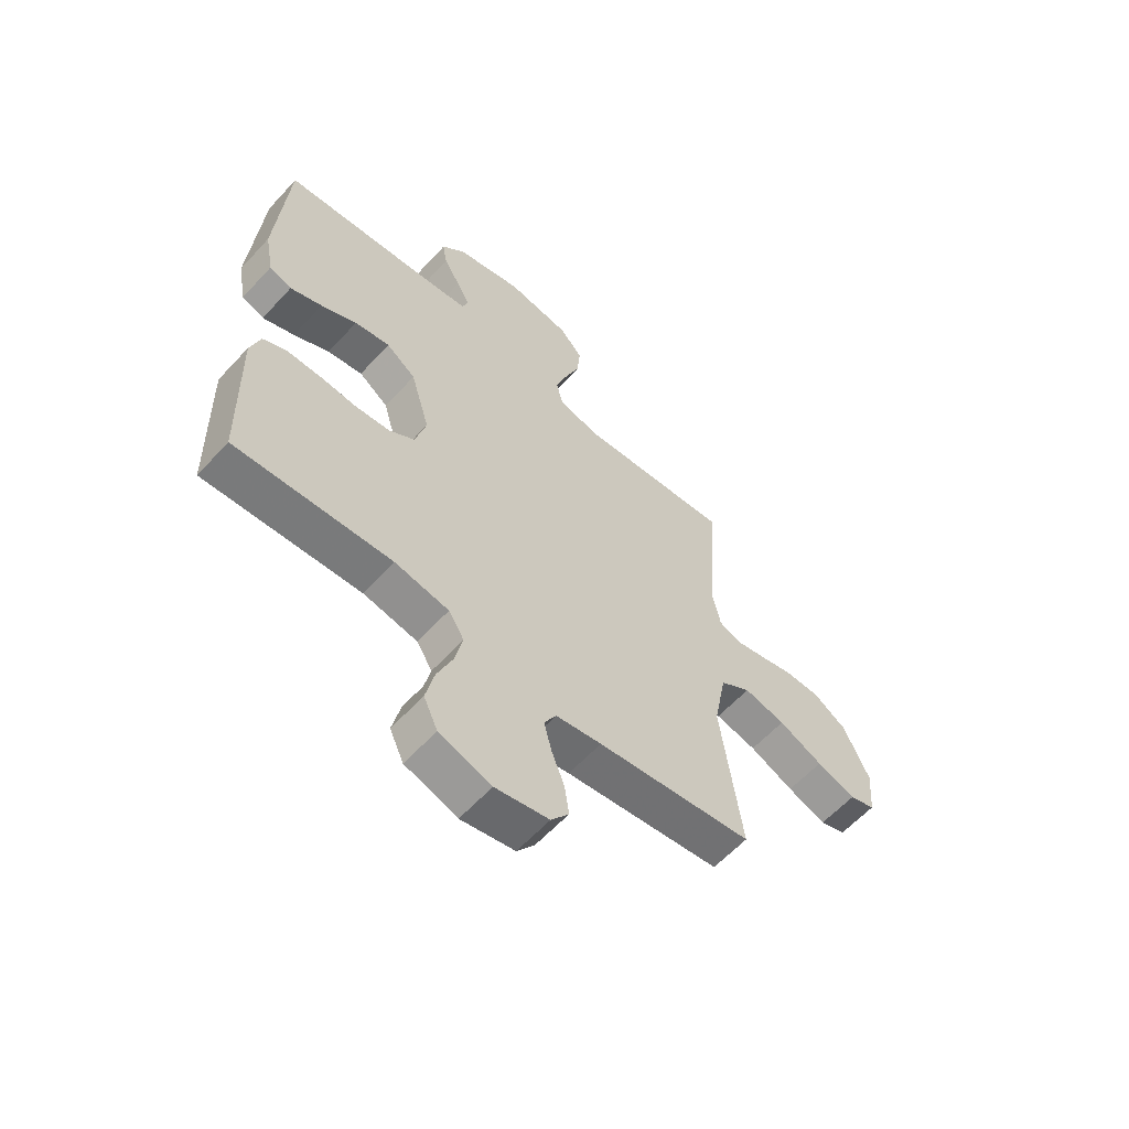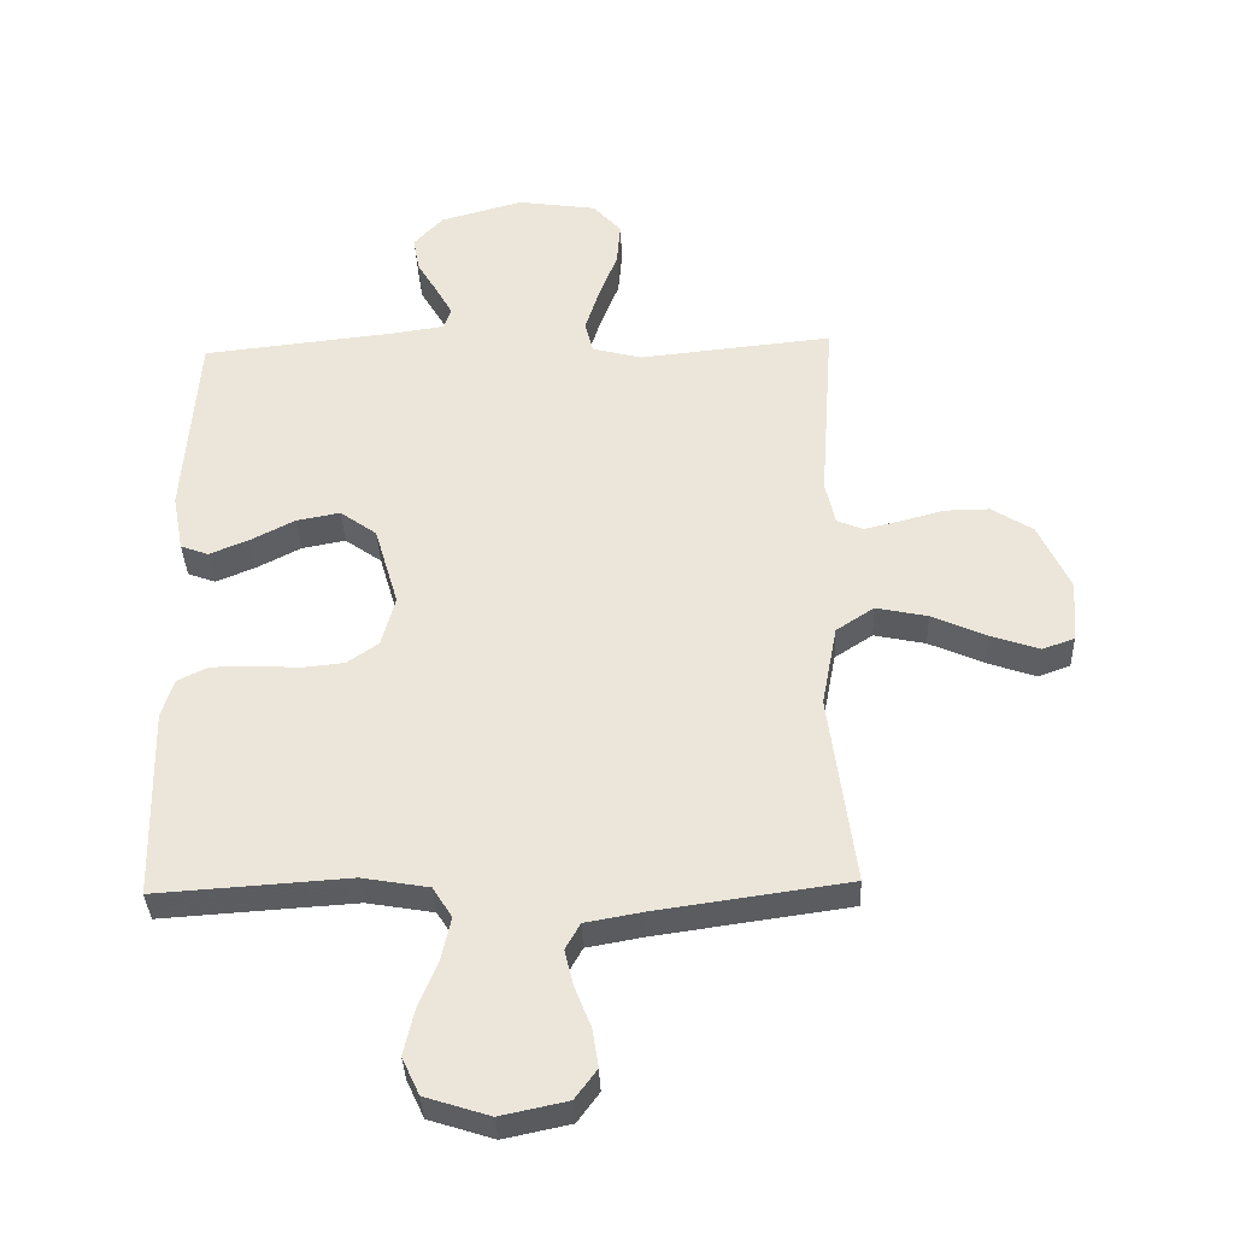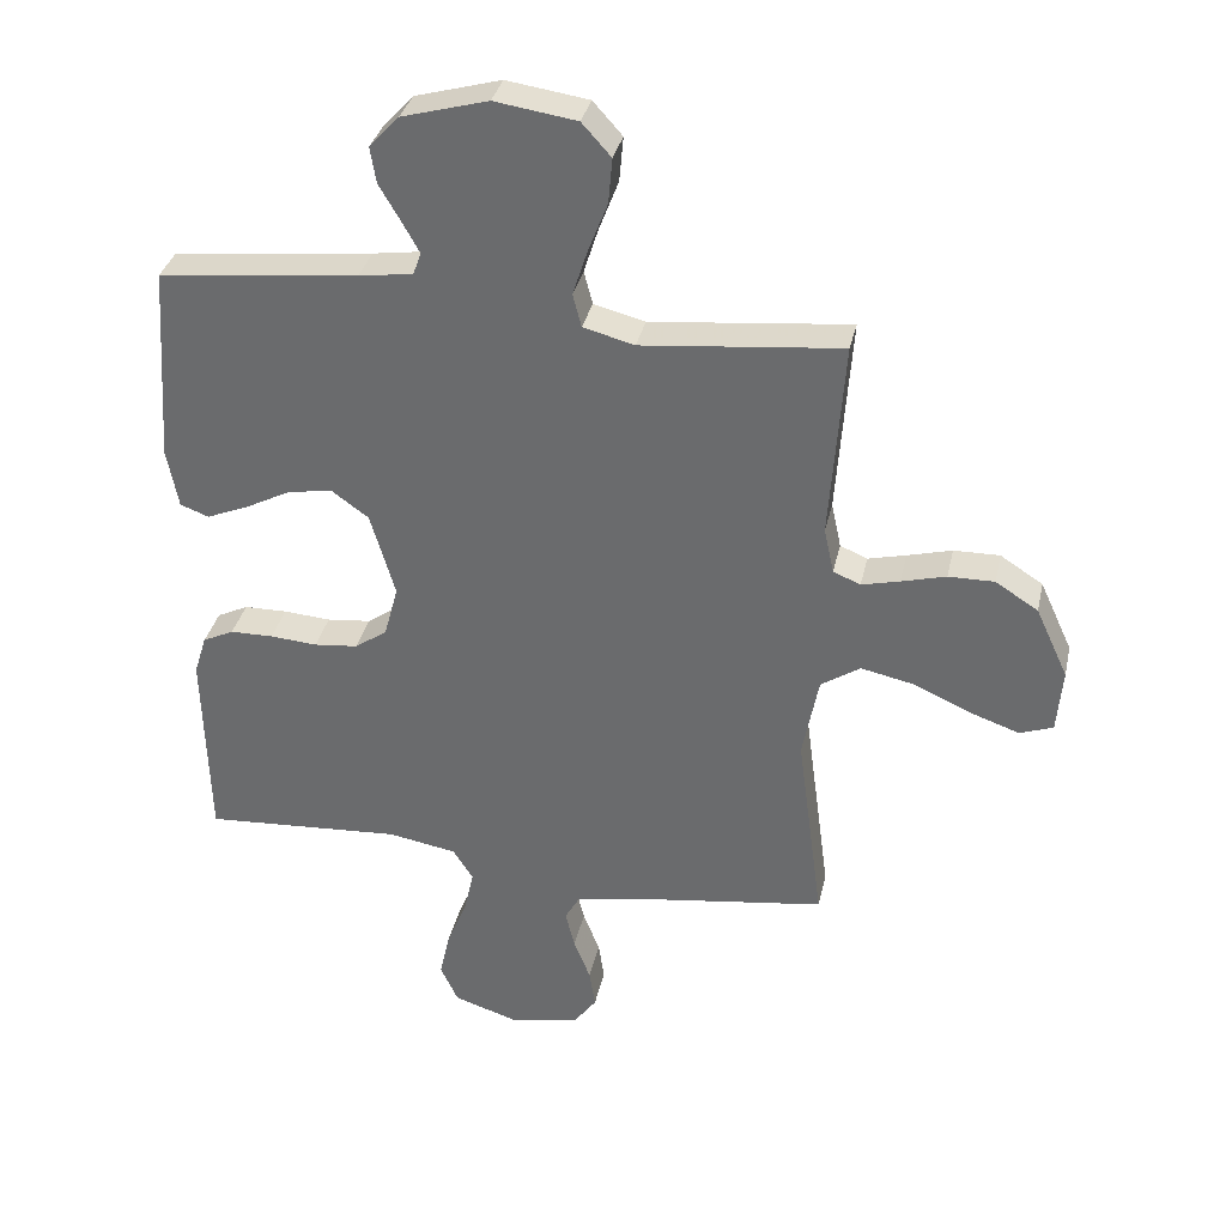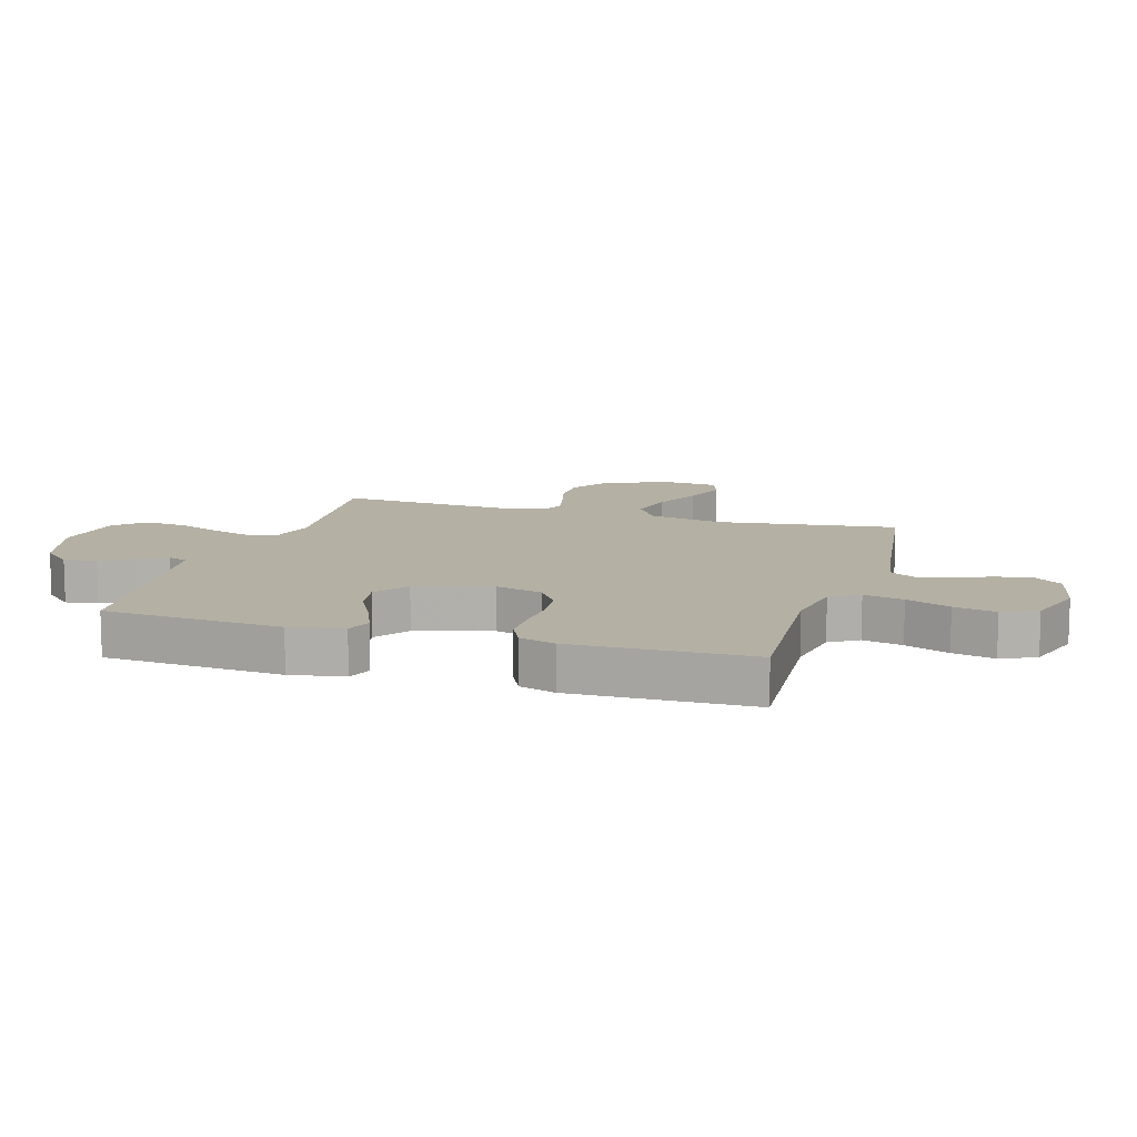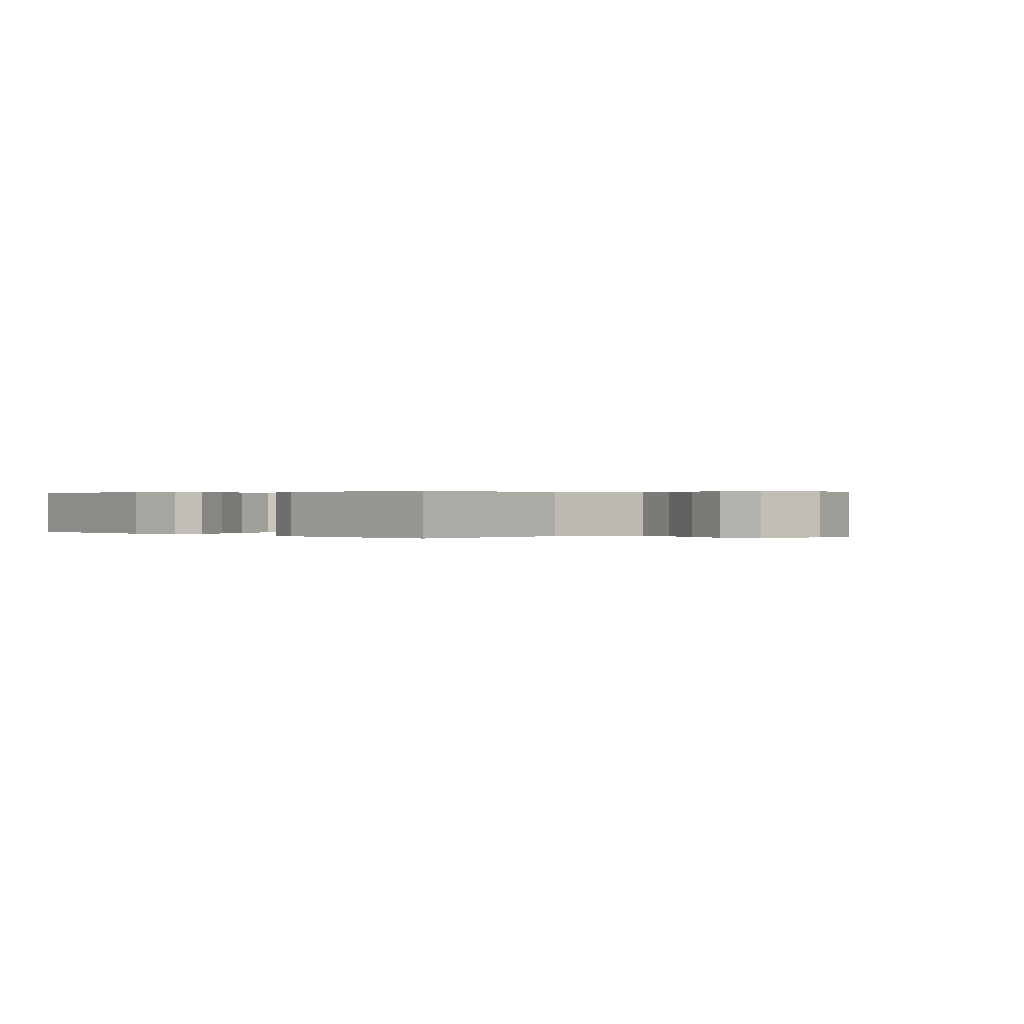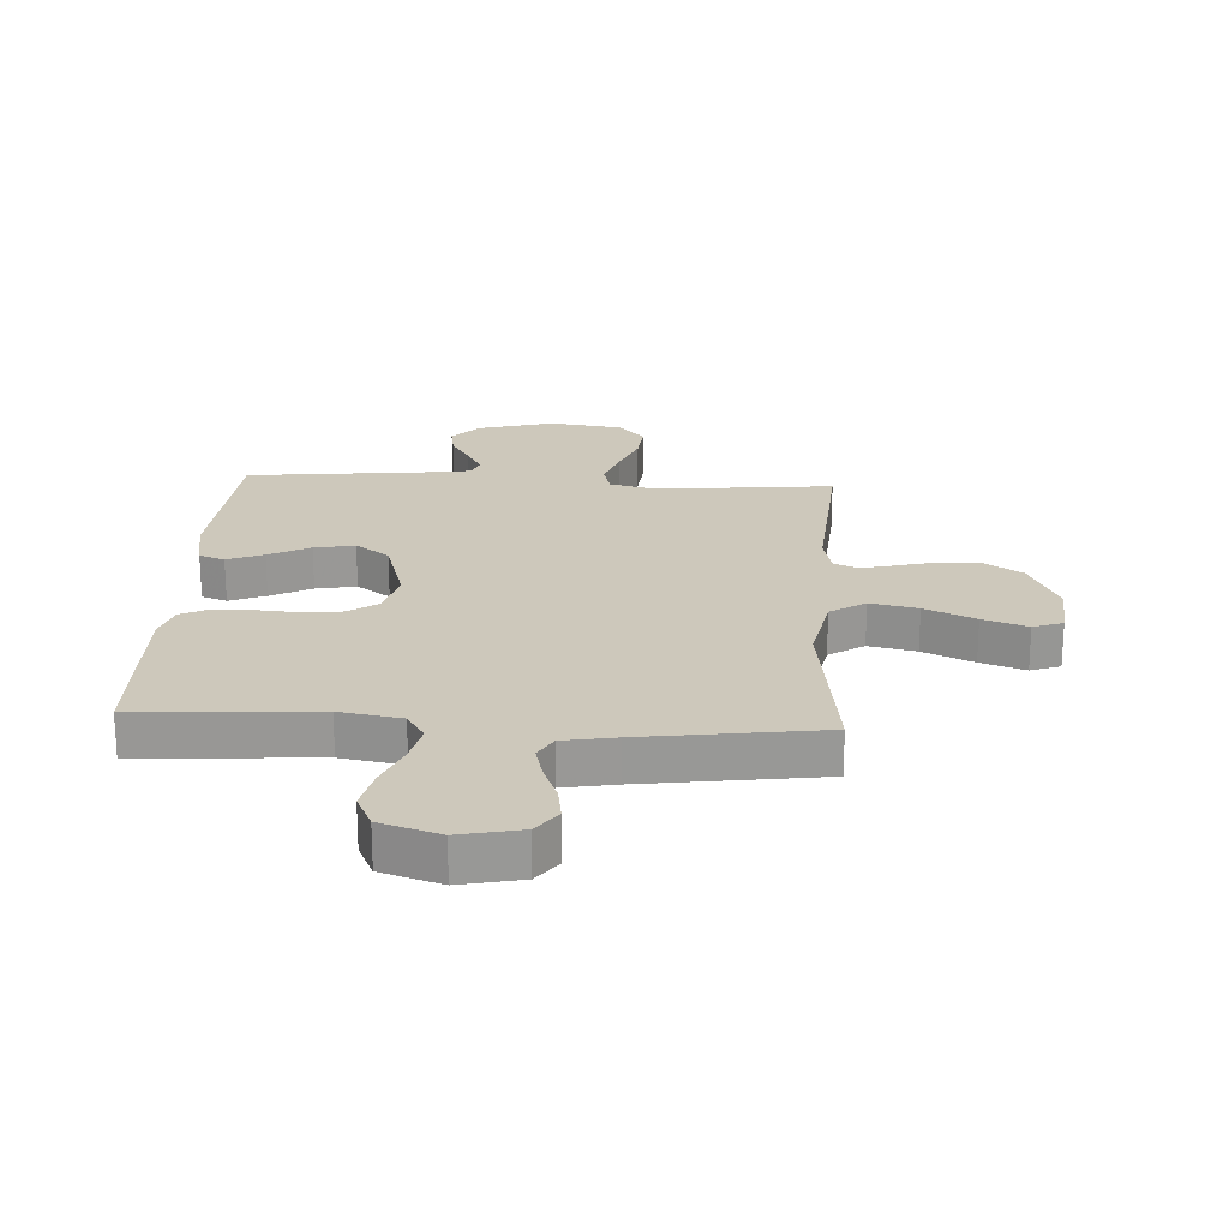
<metadata>
{"format":"obj","ext":"obj","renderer":"f3d","projection":"perspective","resolution":1024,"background":"white","views":[{"elev":-60.4,"azim":137.7,"up":"+Z"},{"elev":-35.9,"azim":-177.9,"up":"+Z"},{"elev":34.6,"azim":-167.6,"up":"+Z"},{"elev":11.5,"azim":106.9,"up":"+Y"},{"elev":0.3,"azim":135.6,"up":"+Y"},{"elev":21.9,"azim":-176.7,"up":"+Y"}]}
</metadata>
<code>
v 0.5 0.07 0.5
v 0.521 0.07 0.2
v 0.504 0.07 0.11
v 0.461 0.07 0.094
v 0.4 0.07 0.119
v 0.331 0.07 0.155
v 0.263 0.07 0.168
v 0.206 0.07 0.127
v 0.169 0.07 0
v 0.19 0.07 -0.079
v 0.239 0.07 -0.113
v 0.305 0.07 -0.12
v 0.376 0.07 -0.115
v 0.441 0.07 -0.116
v 0.488 0.07 -0.139
v 0.507 0.07 -0.2
v 0.5 0.07 -0.5
v 0.2 0.07 -0.48
v 0.096 0.07 -0.498
v 0.066 0.07 -0.546
v 0.081 0.07 -0.613
v 0.111 0.07 -0.687
v 0.127 0.07 -0.758
v 0.1 0.07 -0.816
v 0 0.07 -0.848
v -0.103 0.07 -0.826
v -0.137 0.07 -0.78
v -0.128 0.07 -0.721
v -0.103 0.07 -0.657
v -0.089 0.07 -0.6
v -0.112 0.07 -0.559
v -0.2 0.07 -0.543
v -0.5 0.07 -0.5
v -0.46 0.07 -0.2
v -0.484 0.07 -0.073
v -0.543 0.07 -0.034
v -0.623 0.07 -0.051
v -0.708 0.07 -0.089
v -0.783 0.07 -0.115
v -0.833 0.07 -0.097
v -0.841 0.07 0
v -0.792 0.07 0.106
v -0.728 0.07 0.147
v -0.659 0.07 0.146
v -0.592 0.07 0.128
v -0.535 0.07 0.114
v -0.494 0.07 0.131
v -0.479 0.07 0.2
v -0.5 0.07 0.5
v -0.2 0.07 0.469
v -0.123 0.07 0.489
v -0.11 0.07 0.539
v -0.132 0.07 0.608
v -0.161 0.07 0.683
v -0.167 0.07 0.751
v -0.123 0.07 0.8
v 0 0.07 0.818
v 0.129 0.07 0.782
v 0.174 0.07 0.733
v 0.165 0.07 0.679
v 0.133 0.07 0.625
v 0.107 0.07 0.578
v 0.119 0.07 0.545
v 0.2 0.07 0.533
v 0.5 0 0.5
v 0.521 0 0.2
v 0.504 0 0.11
v 0.461 0 0.094
v 0.4 0 0.119
v 0.331 0 0.155
v 0.263 0 0.168
v 0.206 0 0.127
v 0.169 0 0
v 0.19 0 -0.079
v 0.239 0 -0.113
v 0.305 0 -0.12
v 0.376 0 -0.115
v 0.441 0 -0.116
v 0.488 0 -0.139
v 0.507 0 -0.2
v 0.5 0 -0.5
v 0.2 0 -0.48
v 0.096 0 -0.498
v 0.066 0 -0.546
v 0.081 0 -0.613
v 0.111 0 -0.687
v 0.127 0 -0.758
v 0.1 0 -0.816
v 0 0 -0.848
v -0.103 0 -0.826
v -0.137 0 -0.78
v -0.128 0 -0.721
v -0.103 0 -0.657
v -0.089 0 -0.6
v -0.112 0 -0.559
v -0.2 0 -0.543
v -0.5 0 -0.5
v -0.46 0 -0.2
v -0.484 0 -0.073
v -0.543 0 -0.034
v -0.623 0 -0.051
v -0.708 0 -0.089
v -0.783 0 -0.115
v -0.833 0 -0.097
v -0.841 0 0
v -0.792 0 0.106
v -0.728 0 0.147
v -0.659 0 0.146
v -0.592 0 0.128
v -0.535 0 0.114
v -0.494 0 0.131
v -0.479 0 0.2
v -0.5 0 0.5
v -0.2 0 0.469
v -0.123 0 0.489
v -0.11 0 0.539
v -0.132 0 0.608
v -0.161 0 0.683
v -0.167 0 0.751
v -0.123 0 0.8
v 0 0 0.818
v 0.129 0 0.782
v 0.174 0 0.733
v 0.165 0 0.679
v 0.133 0 0.625
v 0.107 0 0.578
v 0.119 0 0.545
v 0.2 0 0.533
f 58 59 60 61
f 58 61 62
f 57 58 62
f 56 57 62 63
f 53 54 55 56
f 52 53 56 63
f 48 49 50
f 47 48 50 51
f 42 43 44 45
f 42 45 46
f 41 42 46
f 40 41 46
f 37 38 39 40
f 37 40 46 47
f 32 33 34
f 31 32 34 35
f 26 27 28 29
f 26 29 30
f 25 26 30
f 24 25 30
f 21 22 23 24
f 20 21 24 30
f 19 20 30 31
f 15 16 17 18
f 15 18 19
f 12 13 14 15
f 12 15 19 31
f 3 4 5 6
f 1 2 3 6
f 64 1 6 7
f 51 52 63 64
f 51 64 7 8
f 36 37 47 51
f 35 36 51 8
f 11 12 31 35
f 10 11 35
f 9 10 35
f 8 9 35
f 125 124 123 122
f 126 125 122
f 126 122 121
f 127 126 121 120
f 120 119 118 117
f 127 120 117 116
f 114 113 112
f 115 114 112 111
f 109 108 107 106
f 110 109 106
f 110 106 105
f 110 105 104
f 104 103 102 101
f 111 110 104 101
f 98 97 96
f 99 98 96 95
f 93 92 91 90
f 94 93 90
f 94 90 89
f 94 89 88
f 88 87 86 85
f 94 88 85 84
f 95 94 84 83
f 82 81 80 79
f 83 82 79
f 79 78 77 76
f 95 83 79 76
f 70 69 68 67
f 70 67 66 65
f 71 70 65 128
f 128 127 116 115
f 72 71 128 115
f 115 111 101 100
f 72 115 100 99
f 99 95 76 75
f 99 75 74
f 99 74 73
f 99 73 72
f 1 65 66 2
f 2 66 67 3
f 3 67 68 4
f 4 68 69 5
f 5 69 70 6
f 6 70 71 7
f 7 71 72 8
f 8 72 73 9
f 9 73 74 10
f 10 74 75 11
f 11 75 76 12
f 12 76 77 13
f 13 77 78 14
f 14 78 79 15
f 15 79 80 16
f 16 80 81 17
f 17 81 82 18
f 18 82 83 19
f 19 83 84 20
f 20 84 85 21
f 21 85 86 22
f 22 86 87 23
f 23 87 88 24
f 24 88 89 25
f 25 89 90 26
f 26 90 91 27
f 27 91 92 28
f 28 92 93 29
f 29 93 94 30
f 30 94 95 31
f 31 95 96 32
f 32 96 97 33
f 33 97 98 34
f 34 98 99 35
f 35 99 100 36
f 36 100 101 37
f 37 101 102 38
f 38 102 103 39
f 39 103 104 40
f 40 104 105 41
f 41 105 106 42
f 42 106 107 43
f 43 107 108 44
f 44 108 109 45
f 45 109 110 46
f 46 110 111 47
f 47 111 112 48
f 48 112 113 49
f 49 113 114 50
f 50 114 115 51
f 51 115 116 52
f 52 116 117 53
f 53 117 118 54
f 54 118 119 55
f 55 119 120 56
f 56 120 121 57
f 57 121 122 58
f 58 122 123 59
f 59 123 124 60
f 60 124 125 61
f 61 125 126 62
f 62 126 127 63
f 63 127 128 64
f 64 128 65 1

</code>
